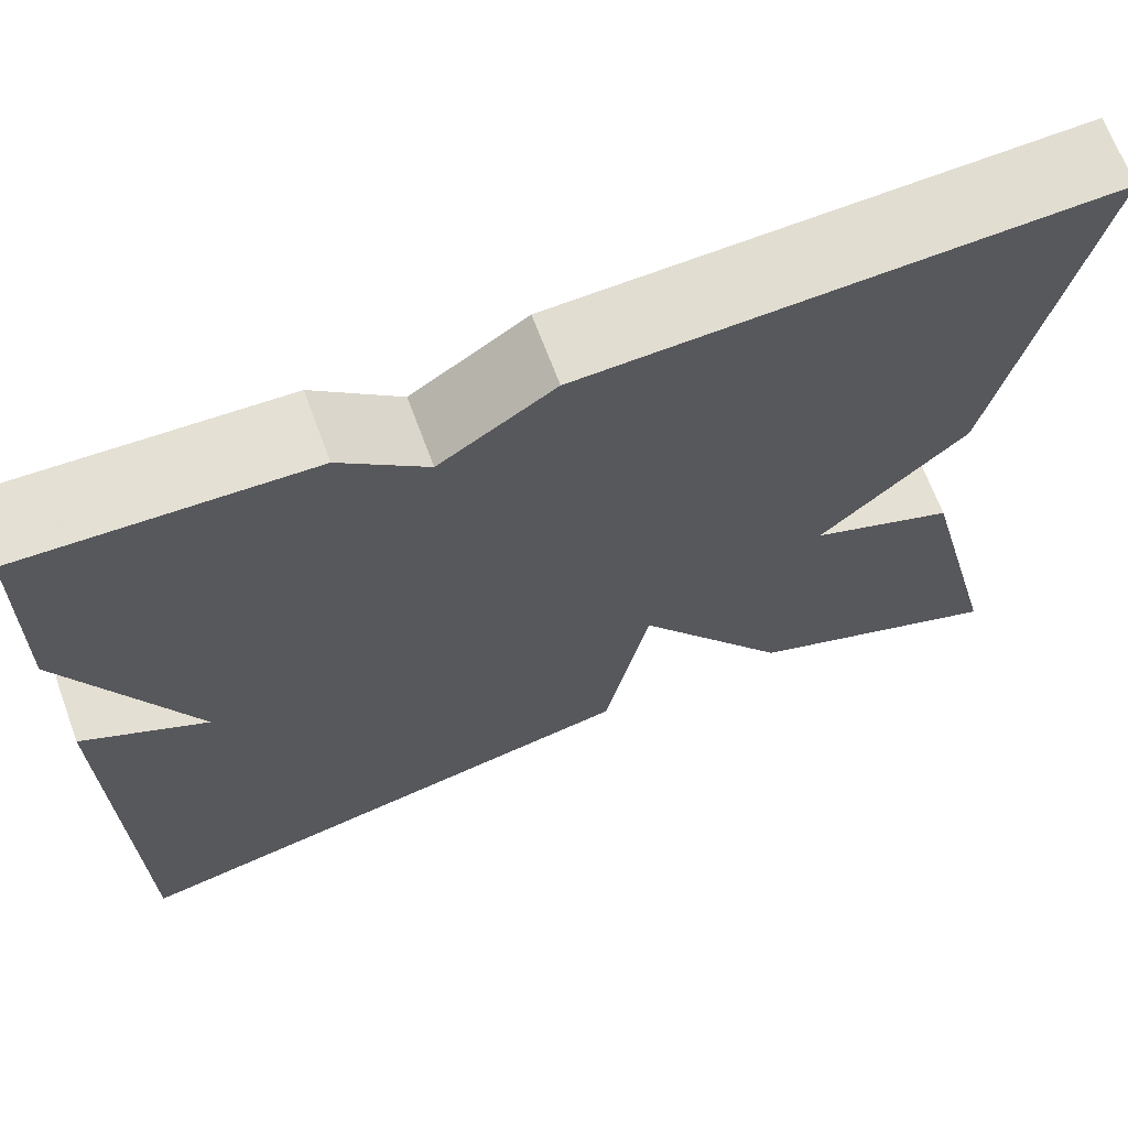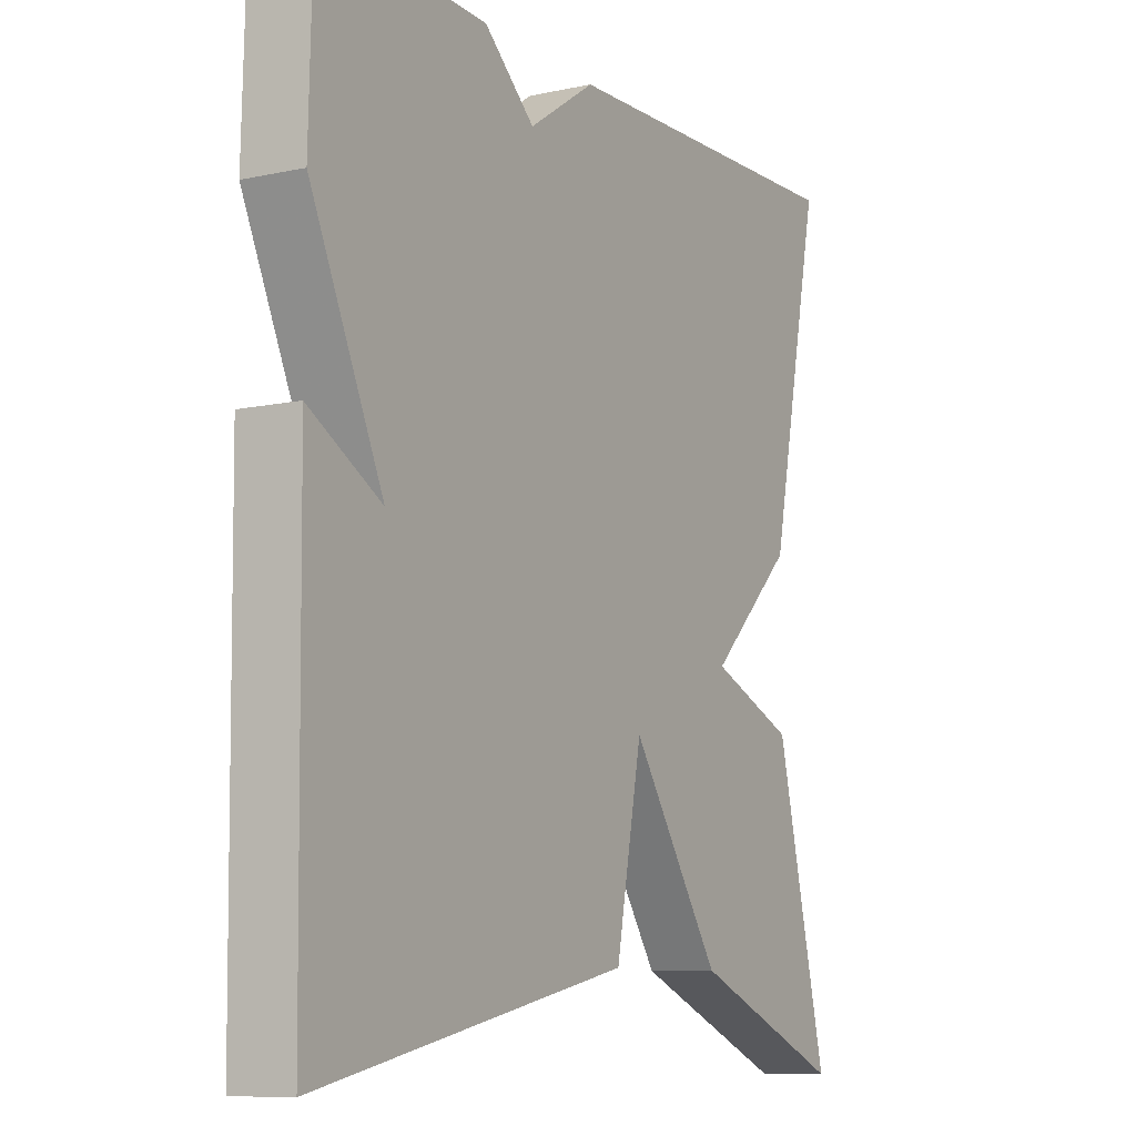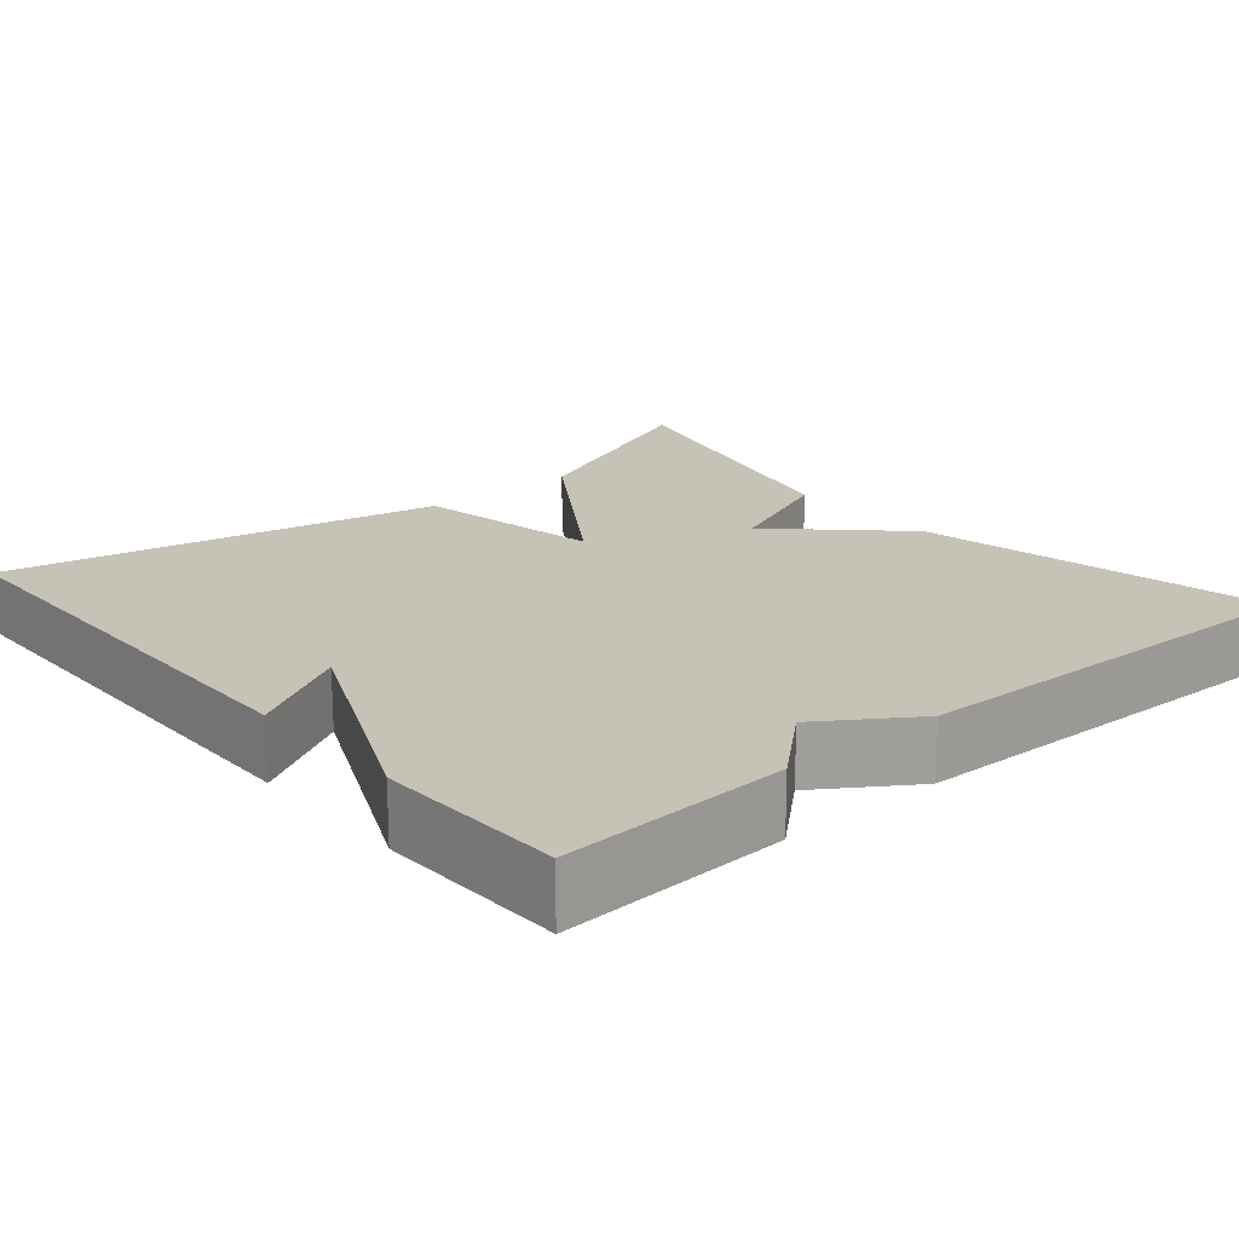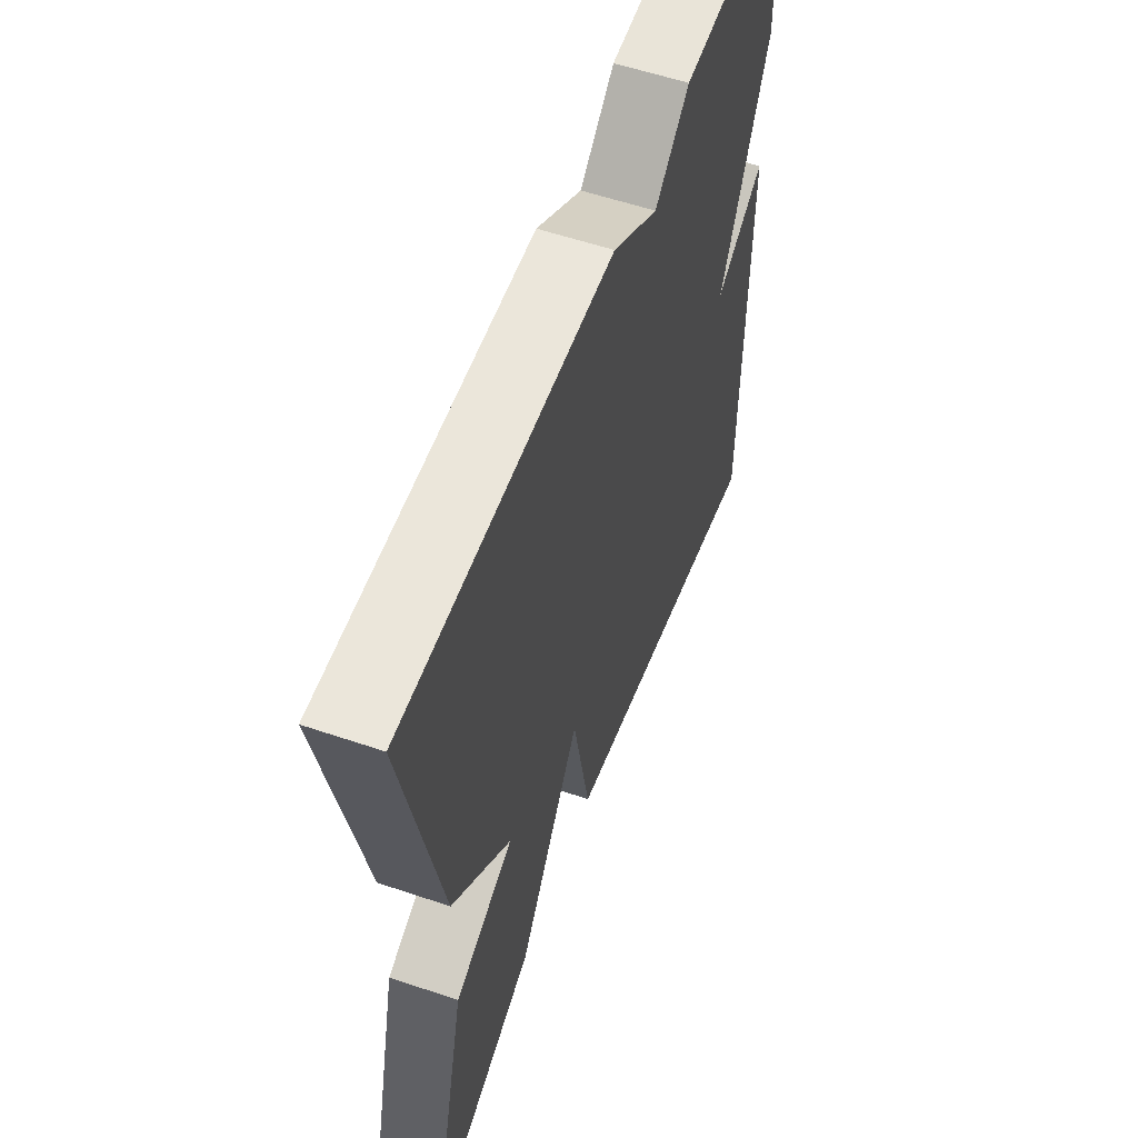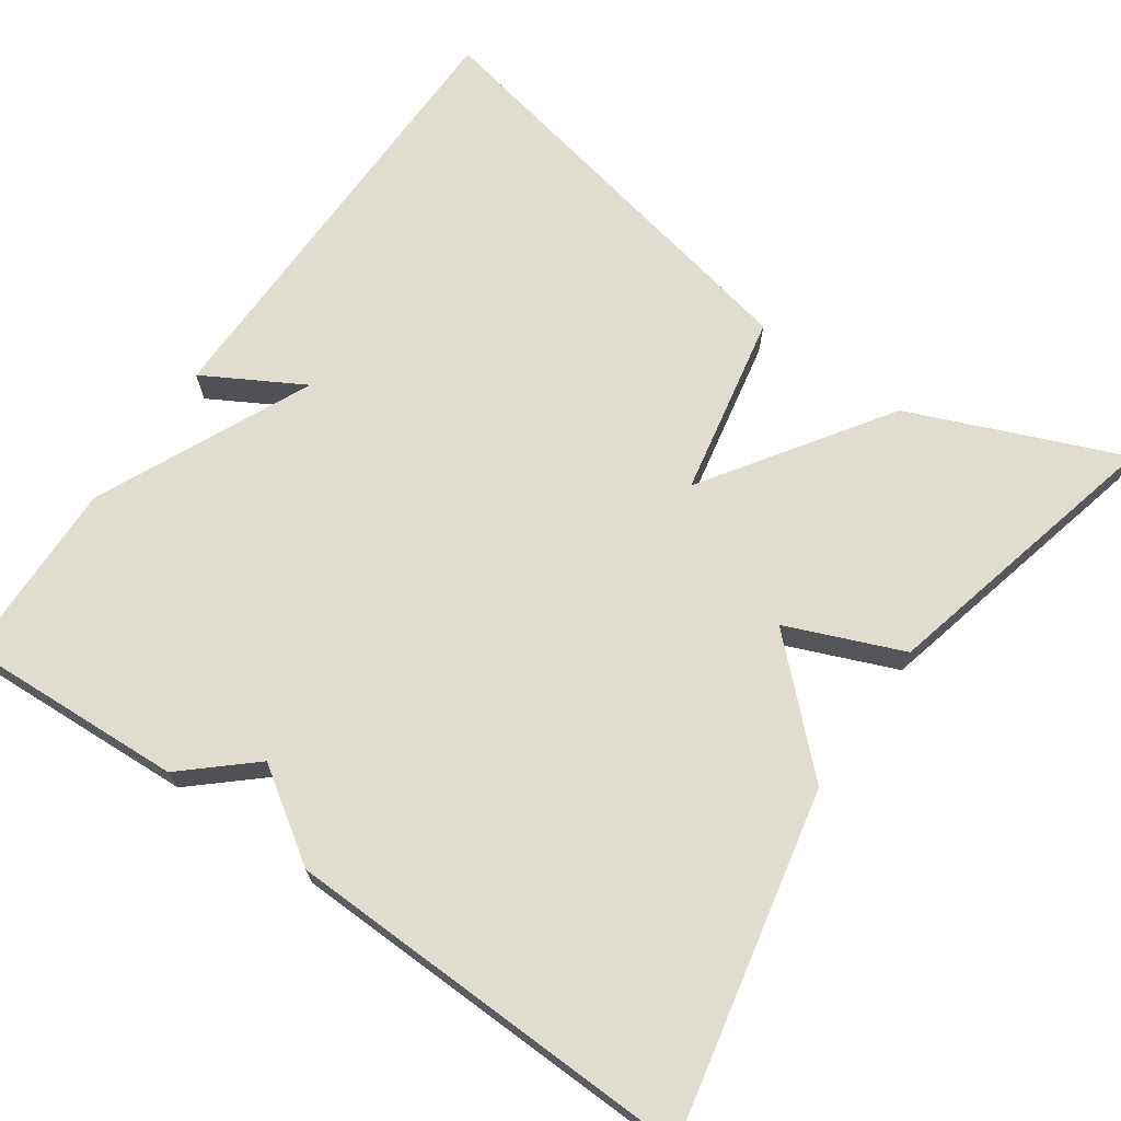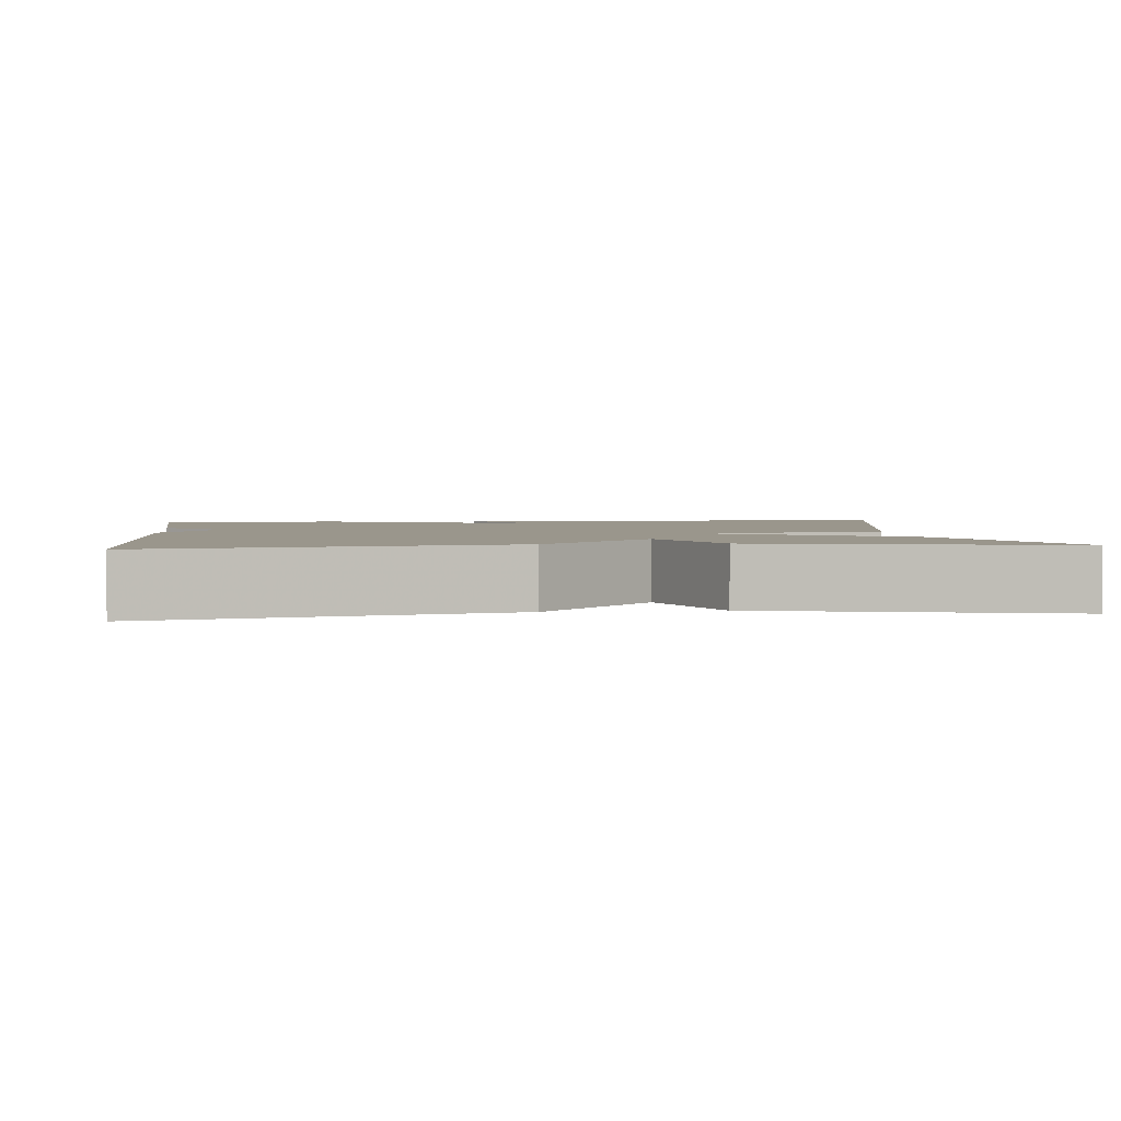
<metadata>
{"format":"obj","ext":"obj","renderer":"f3d","projection":"perspective","resolution":1024,"background":"white","views":[{"elev":67.9,"azim":-20.4,"up":"+Z"},{"elev":-9.1,"azim":-60.2,"up":"+Z"},{"elev":19.2,"azim":-40.5,"up":"+Y"},{"elev":57.0,"azim":109.5,"up":"+Z"},{"elev":69.6,"azim":34.9,"up":"+Y"},{"elev":2.5,"azim":83.6,"up":"+Y"}]}
</metadata>
<code>
v 0.5 0.07 -0.5
v 0.234 0.07 -0.39
v 0.079 0.07 -0.16
v 0.034 0.07 -0.39
v -0.5 0.07 -0.5
v -0.506 0.07 0.068
v -0.382 0.07 -0.002
v -0.506 0.07 0.268
v -0.5 0.07 0.5
v -0.219 0.07 0.486
v -0.133 0.07 0.41
v -0.019 0.07 0.486
v 0.5 0.07 0.5
v 0.41 0.07 0.069
v 0.264 0.07 -0.071
v 0.41 0.07 -0.131
v 0.5 0 -0.5
v 0.234 0 -0.39
v 0.079 0 -0.16
v 0.034 0 -0.39
v -0.5 0 -0.5
v -0.506 0 0.068
v -0.382 0 -0.002
v -0.506 0 0.268
v -0.5 0 0.5
v -0.219 0 0.486
v -0.133 0 0.41
v -0.019 0 0.486
v 0.5 0 0.5
v 0.41 0 0.069
v 0.264 0 -0.071
v 0.41 0 -0.131
f 1 2 3
f 16 1 3
f 15 16 3
f 14 15 3
f 13 14 3
f 12 13 3
f 11 12 3
f 11 3 4
f 10 11 4
f 9 10 4
f 8 9 4
f 7 8 4
f 4 5 6 7
f 19 18 17
f 19 17 32
f 19 32 31
f 19 31 30
f 19 30 29
f 19 29 28
f 19 28 27
f 20 19 27
f 20 27 26
f 20 26 25
f 20 25 24
f 20 24 23
f 23 22 21 20
f 1 17 18 2
f 2 18 19 3
f 3 19 20 4
f 4 20 21 5
f 5 21 22 6
f 6 22 23 7
f 7 23 24 8
f 8 24 25 9
f 9 25 26 10
f 10 26 27 11
f 11 27 28 12
f 12 28 29 13
f 13 29 30 14
f 14 30 31 15
f 15 31 32 16
f 16 32 17 1

</code>
